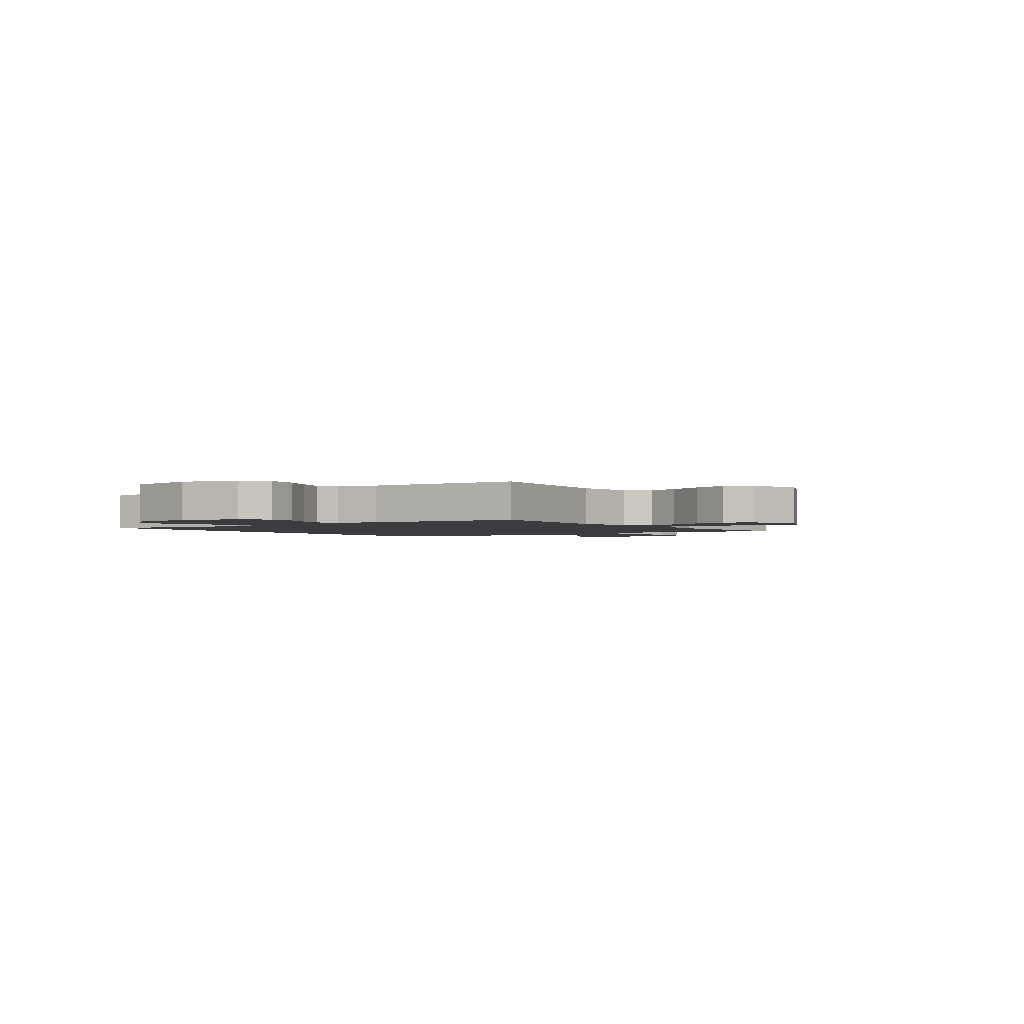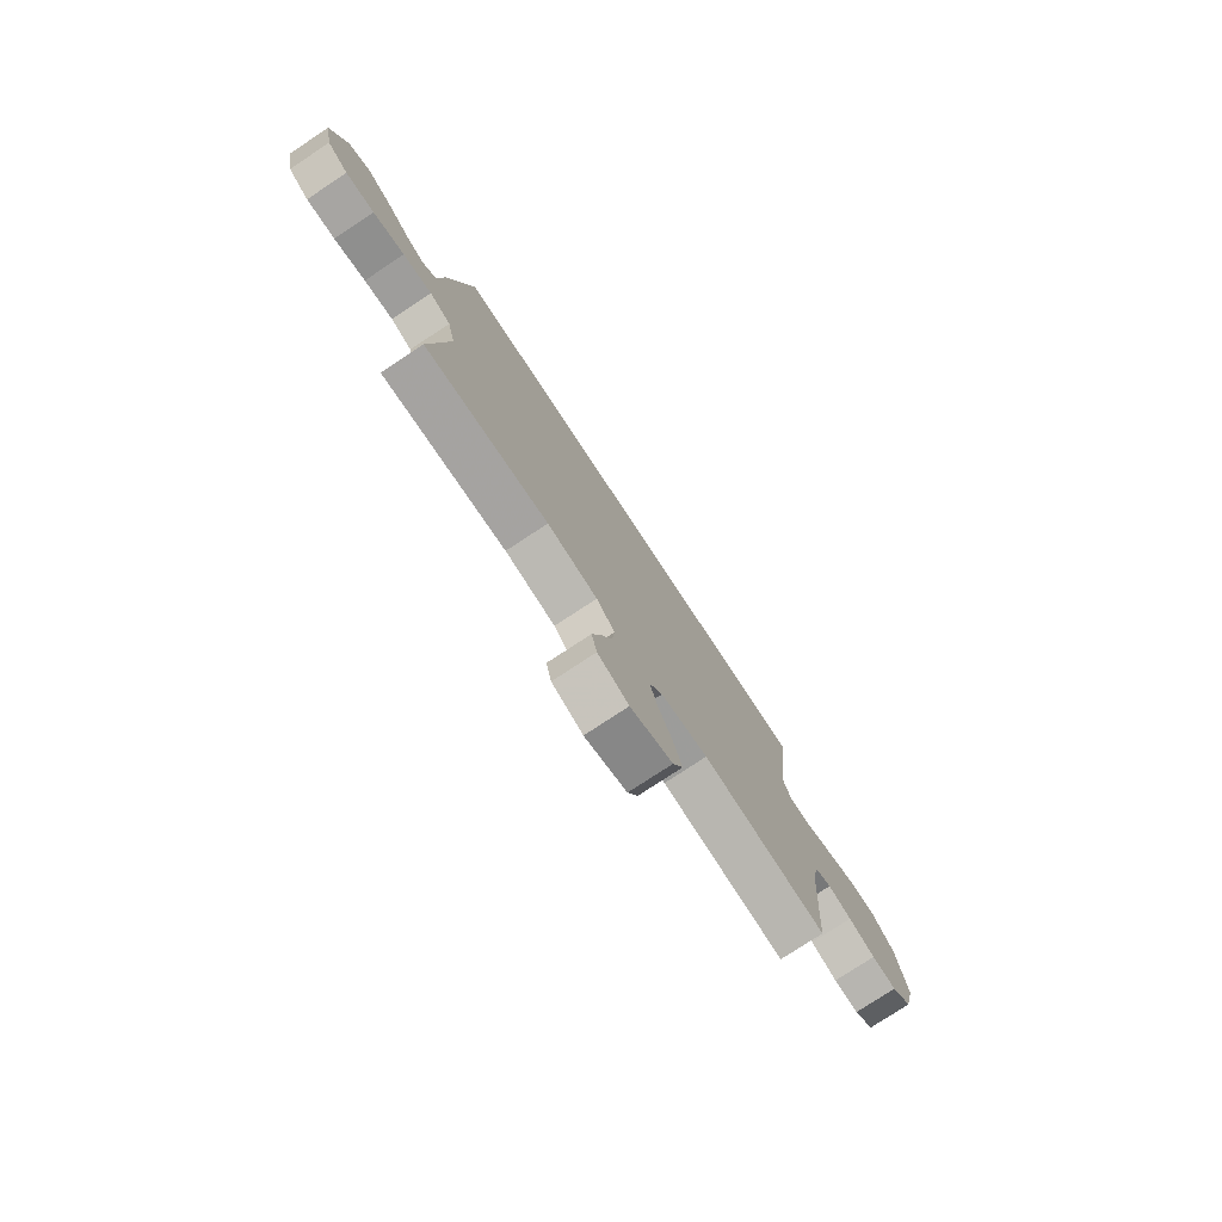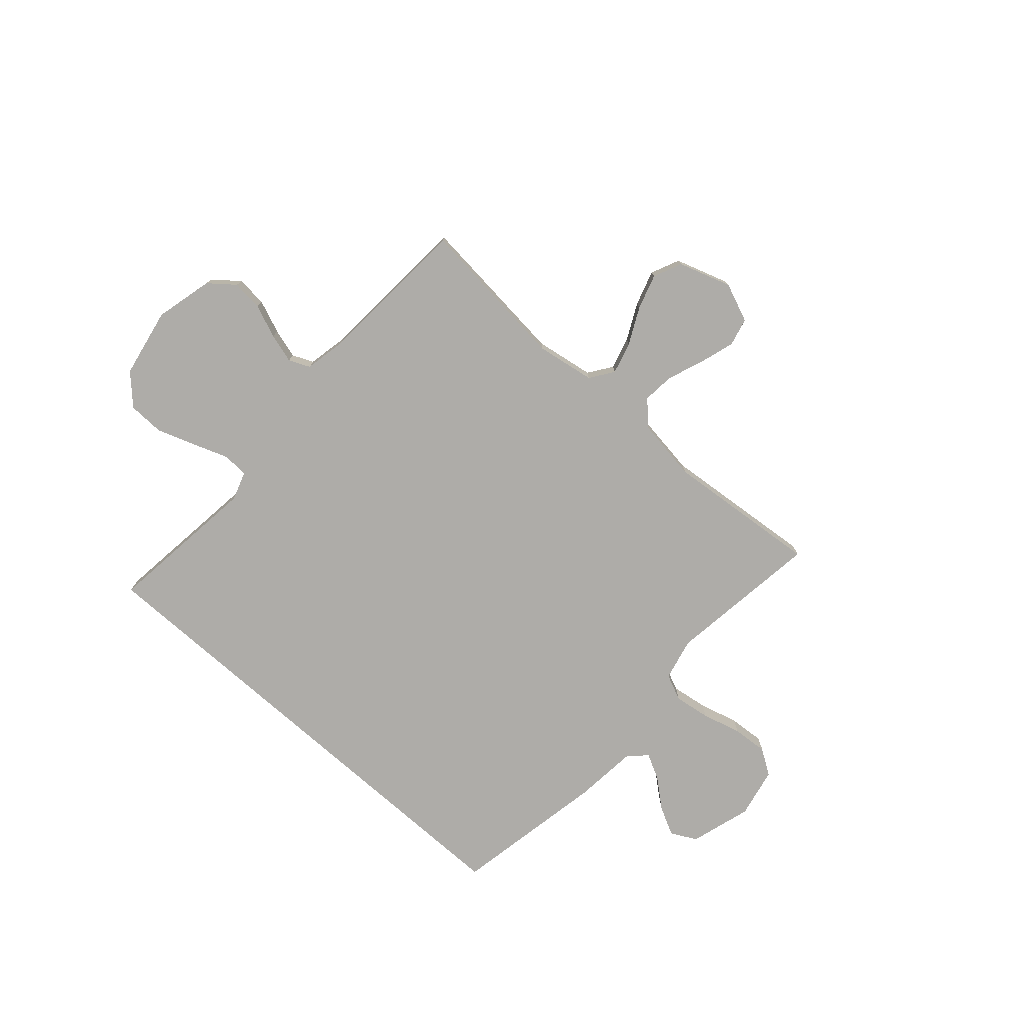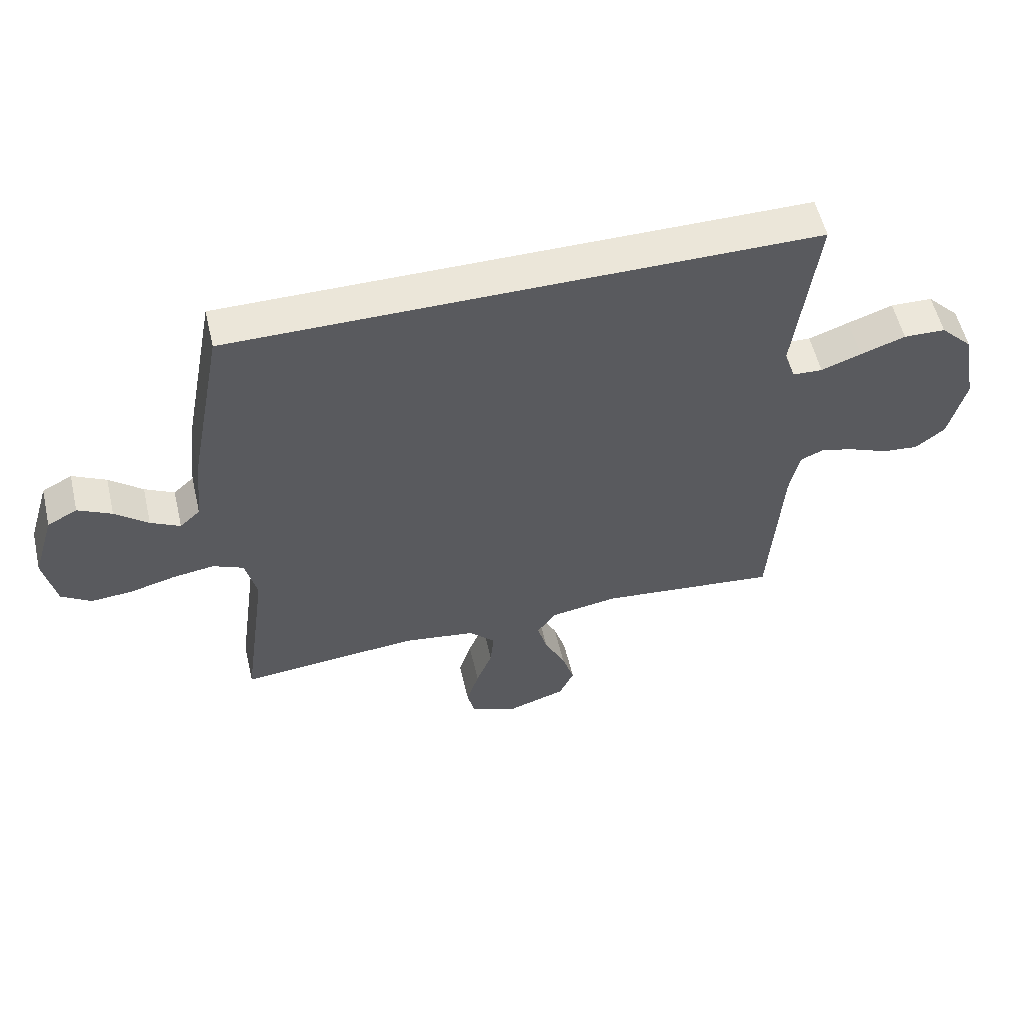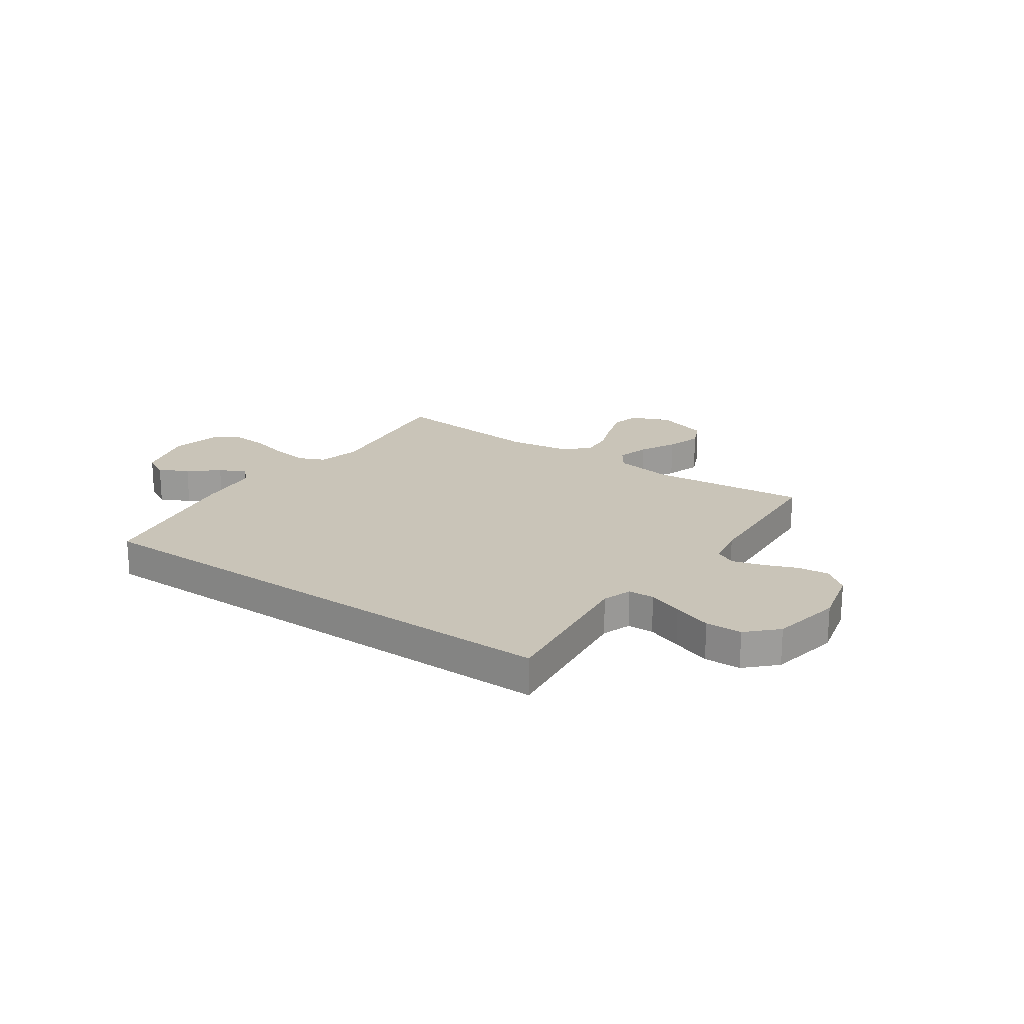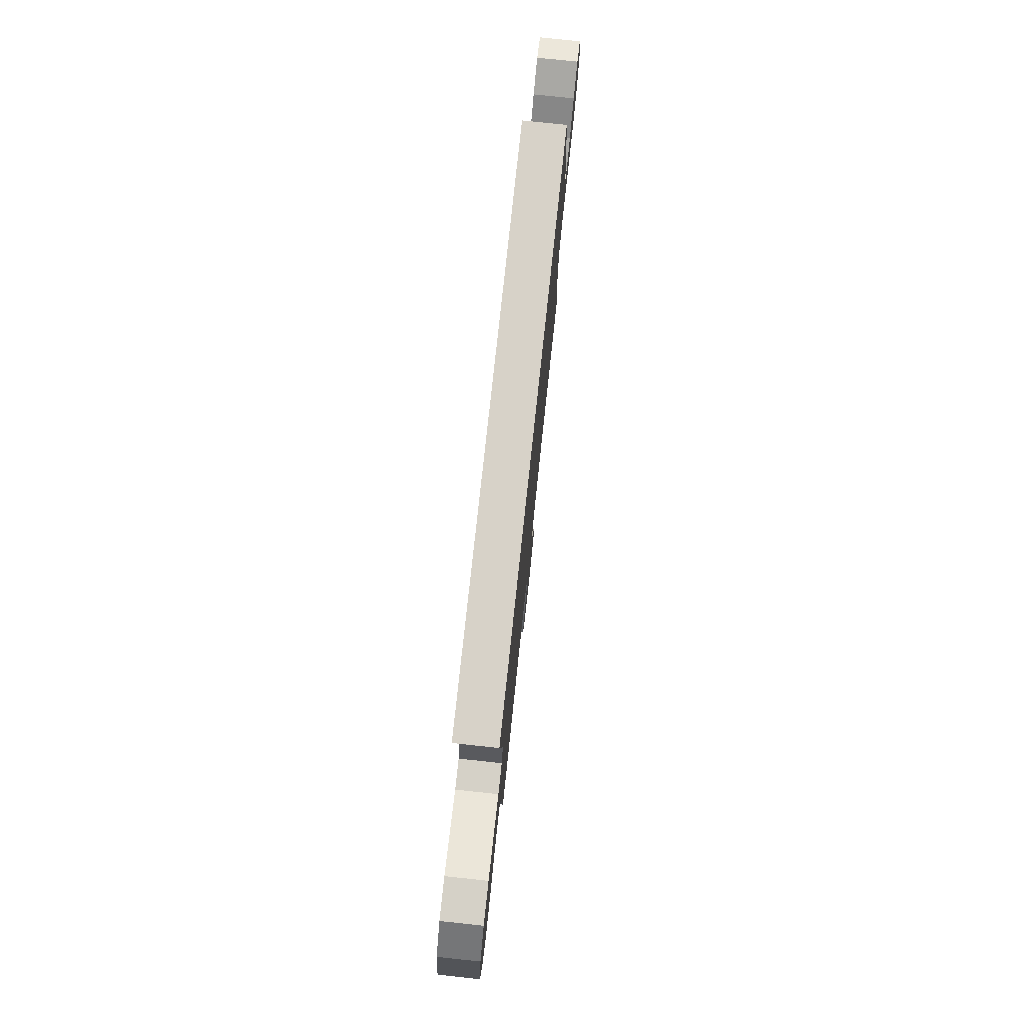
<metadata>
{"format":"obj","ext":"obj","renderer":"f3d","projection":"perspective","resolution":1024,"background":"white","views":[{"elev":-2.0,"azim":124.9,"up":"+Y"},{"elev":-77.1,"azim":-56.6,"up":"+Z"},{"elev":-76.9,"azim":138.5,"up":"+Y"},{"elev":56.0,"azim":-13.2,"up":"+Z"},{"elev":20.1,"azim":35.2,"up":"+Y"},{"elev":77.3,"azim":96.1,"up":"+Z"}]}
</metadata>
<code>
v 0.5 0.07 -0.5
v 0.2 0.07 -0.469
v 0.086 0.07 -0.487
v 0.054 0.07 -0.532
v 0.071 0.07 -0.594
v 0.106 0.07 -0.665
v 0.127 0.07 -0.733
v 0.102 0.07 -0.788
v 0 0.07 -0.821
v -0.075 0.07 -0.79
v -0.088 0.07 -0.736
v -0.067 0.07 -0.668
v -0.04 0.07 -0.598
v -0.034 0.07 -0.536
v -0.078 0.07 -0.491
v -0.2 0.07 -0.473
v -0.5 0.07 -0.5
v -0.459 0.07 -0.2
v -0.478 0.07 -0.118
v -0.529 0.07 -0.095
v -0.599 0.07 -0.105
v -0.675 0.07 -0.125
v -0.744 0.07 -0.13
v -0.794 0.07 -0.097
v -0.814 0.07 0
v -0.778 0.07 0.119
v -0.728 0.07 0.145
v -0.672 0.07 0.116
v -0.617 0.07 0.07
v -0.568 0.07 0.044
v -0.534 0.07 0.075
v -0.521 0.07 0.2
v -0.464 0.07 0.5
v 0.512 0.07 0.5
v 0.475 0.07 0.2
v 0.494 0.07 0.144
v 0.544 0.07 0.142
v 0.611 0.07 0.166
v 0.686 0.07 0.192
v 0.756 0.07 0.19
v 0.81 0.07 0.135
v 0.835 0.07 0
v 0.807 0.07 -0.112
v 0.758 0.07 -0.151
v 0.698 0.07 -0.145
v 0.634 0.07 -0.119
v 0.577 0.07 -0.102
v 0.536 0.07 -0.12
v 0.52 0.07 -0.2
v 0.5 0 -0.5
v 0.2 0 -0.469
v 0.086 0 -0.487
v 0.054 0 -0.532
v 0.071 0 -0.594
v 0.106 0 -0.665
v 0.127 0 -0.733
v 0.102 0 -0.788
v 0 0 -0.821
v -0.075 0 -0.79
v -0.088 0 -0.736
v -0.067 0 -0.668
v -0.04 0 -0.598
v -0.034 0 -0.536
v -0.078 0 -0.491
v -0.2 0 -0.473
v -0.5 0 -0.5
v -0.459 0 -0.2
v -0.478 0 -0.118
v -0.529 0 -0.095
v -0.599 0 -0.105
v -0.675 0 -0.125
v -0.744 0 -0.13
v -0.794 0 -0.097
v -0.814 0 0
v -0.778 0 0.119
v -0.728 0 0.145
v -0.672 0 0.116
v -0.617 0 0.07
v -0.568 0 0.044
v -0.534 0 0.075
v -0.521 0 0.2
v -0.464 0 0.5
v 0.512 0 0.5
v 0.475 0 0.2
v 0.494 0 0.144
v 0.544 0 0.142
v 0.611 0 0.166
v 0.686 0 0.192
v 0.756 0 0.19
v 0.81 0 0.135
v 0.835 0 0
v 0.807 0 -0.112
v 0.758 0 -0.151
v 0.698 0 -0.145
v 0.634 0 -0.119
v 0.577 0 -0.102
v 0.536 0 -0.12
v 0.52 0 -0.2
f 44 45 46
f 43 44 46
f 42 43 46
f 41 42 46
f 40 41 46
f 39 40 46
f 38 39 46
f 37 38 46
f 36 37 46 47
f 35 36 47 48
f 33 34 35
f 32 33 35
f 31 32 35
f 35 48 49
f 31 35 49
f 30 31 49
f 27 28 29
f 26 27 29
f 25 26 29
f 24 25 29
f 23 24 29
f 22 23 29
f 21 22 29
f 20 21 29 30
f 16 17 18
f 15 16 18 19
f 11 12 13
f 10 11 13
f 9 10 13
f 8 9 13
f 7 8 13
f 6 7 13
f 5 6 13
f 4 5 13 14
f 3 4 14 15
f 30 49 1 2
f 19 20 30
f 15 19 30
f 3 15 30
f 2 3 30
f 95 94 93
f 95 93 92
f 95 92 91
f 95 91 90
f 95 90 89
f 95 89 88
f 95 88 87
f 95 87 86
f 96 95 86 85
f 97 96 85 84
f 84 83 82
f 84 82 81
f 84 81 80
f 98 97 84
f 98 84 80
f 98 80 79
f 78 77 76
f 78 76 75
f 78 75 74
f 78 74 73
f 78 73 72
f 78 72 71
f 78 71 70
f 79 78 70 69
f 67 66 65
f 68 67 65 64
f 62 61 60
f 62 60 59
f 62 59 58
f 62 58 57
f 62 57 56
f 62 56 55
f 62 55 54
f 63 62 54 53
f 64 63 53 52
f 51 50 98 79
f 79 69 68
f 79 68 64
f 79 64 52
f 79 52 51
f 1 50 51 2
f 2 51 52 3
f 3 52 53 4
f 4 53 54 5
f 5 54 55 6
f 6 55 56 7
f 7 56 57 8
f 8 57 58 9
f 9 58 59 10
f 10 59 60 11
f 11 60 61 12
f 12 61 62 13
f 13 62 63 14
f 14 63 64 15
f 15 64 65 16
f 16 65 66 17
f 17 66 67 18
f 18 67 68 19
f 19 68 69 20
f 20 69 70 21
f 21 70 71 22
f 22 71 72 23
f 23 72 73 24
f 24 73 74 25
f 25 74 75 26
f 26 75 76 27
f 27 76 77 28
f 28 77 78 29
f 29 78 79 30
f 30 79 80 31
f 31 80 81 32
f 32 81 82 33
f 33 82 83 34
f 34 83 84 35
f 35 84 85 36
f 36 85 86 37
f 37 86 87 38
f 38 87 88 39
f 39 88 89 40
f 40 89 90 41
f 41 90 91 42
f 42 91 92 43
f 43 92 93 44
f 44 93 94 45
f 45 94 95 46
f 46 95 96 47
f 47 96 97 48
f 48 97 98 49
f 49 98 50 1

</code>
